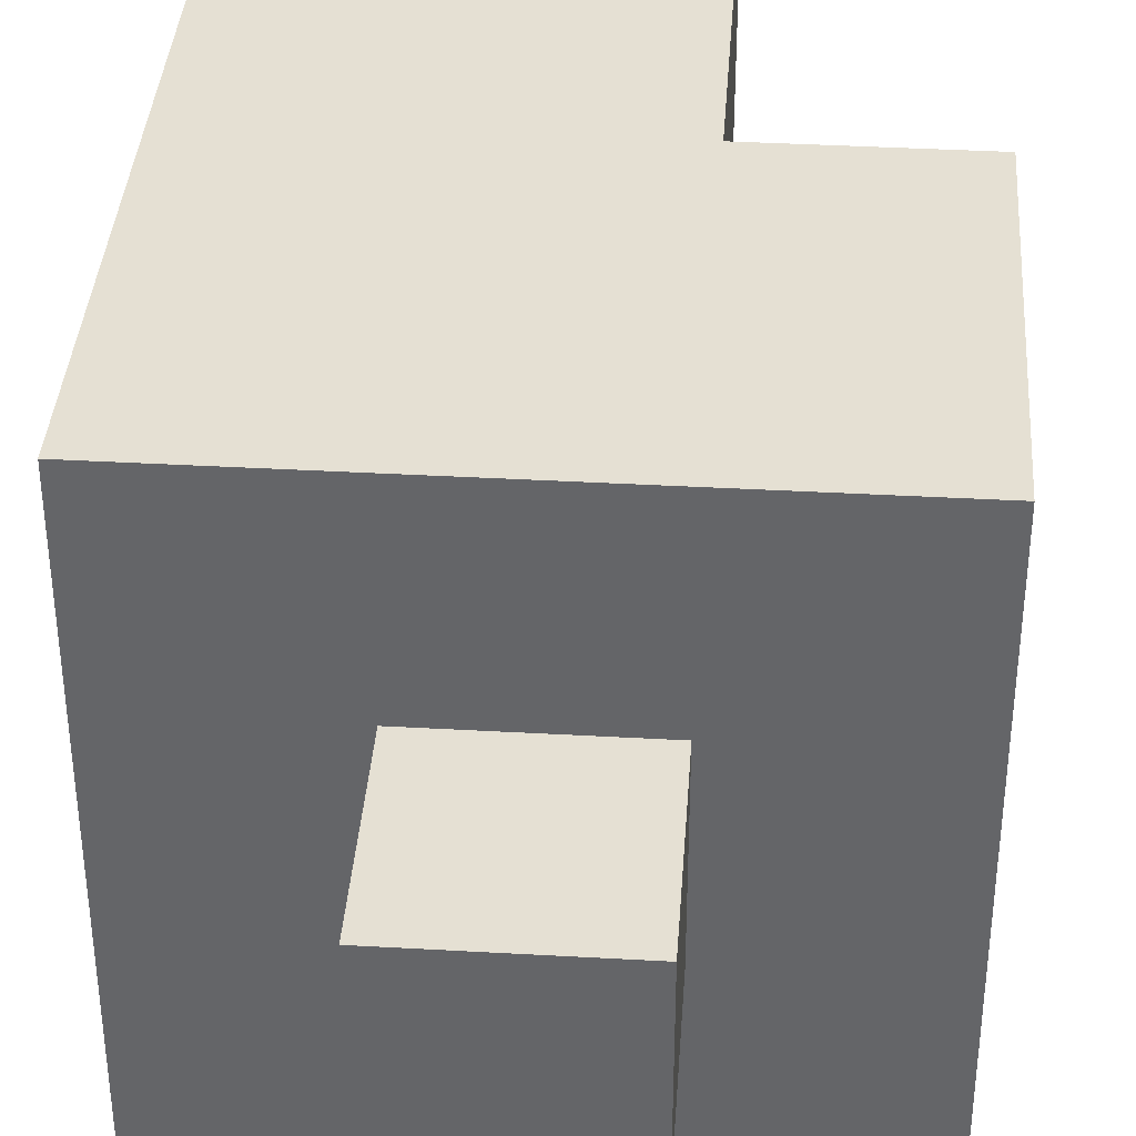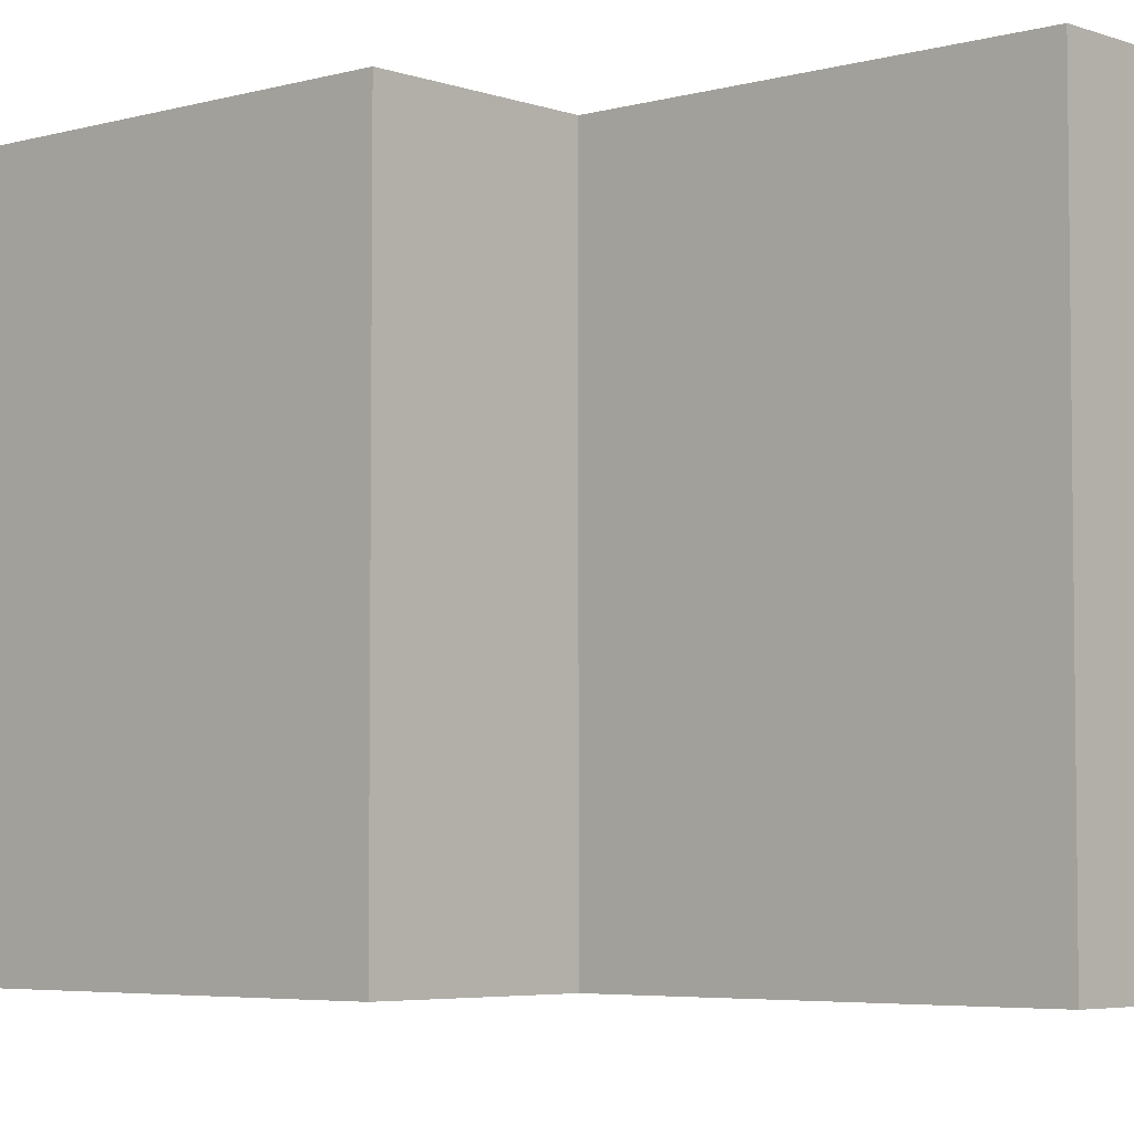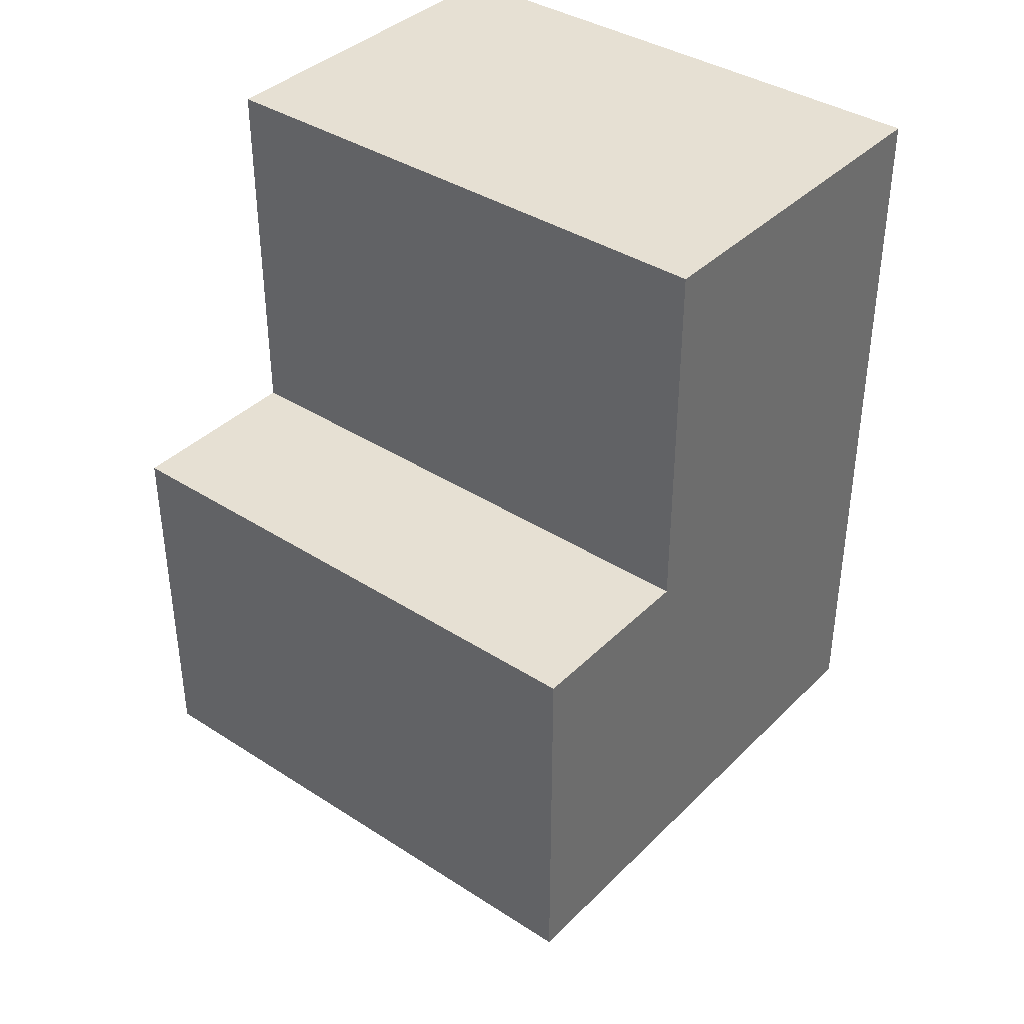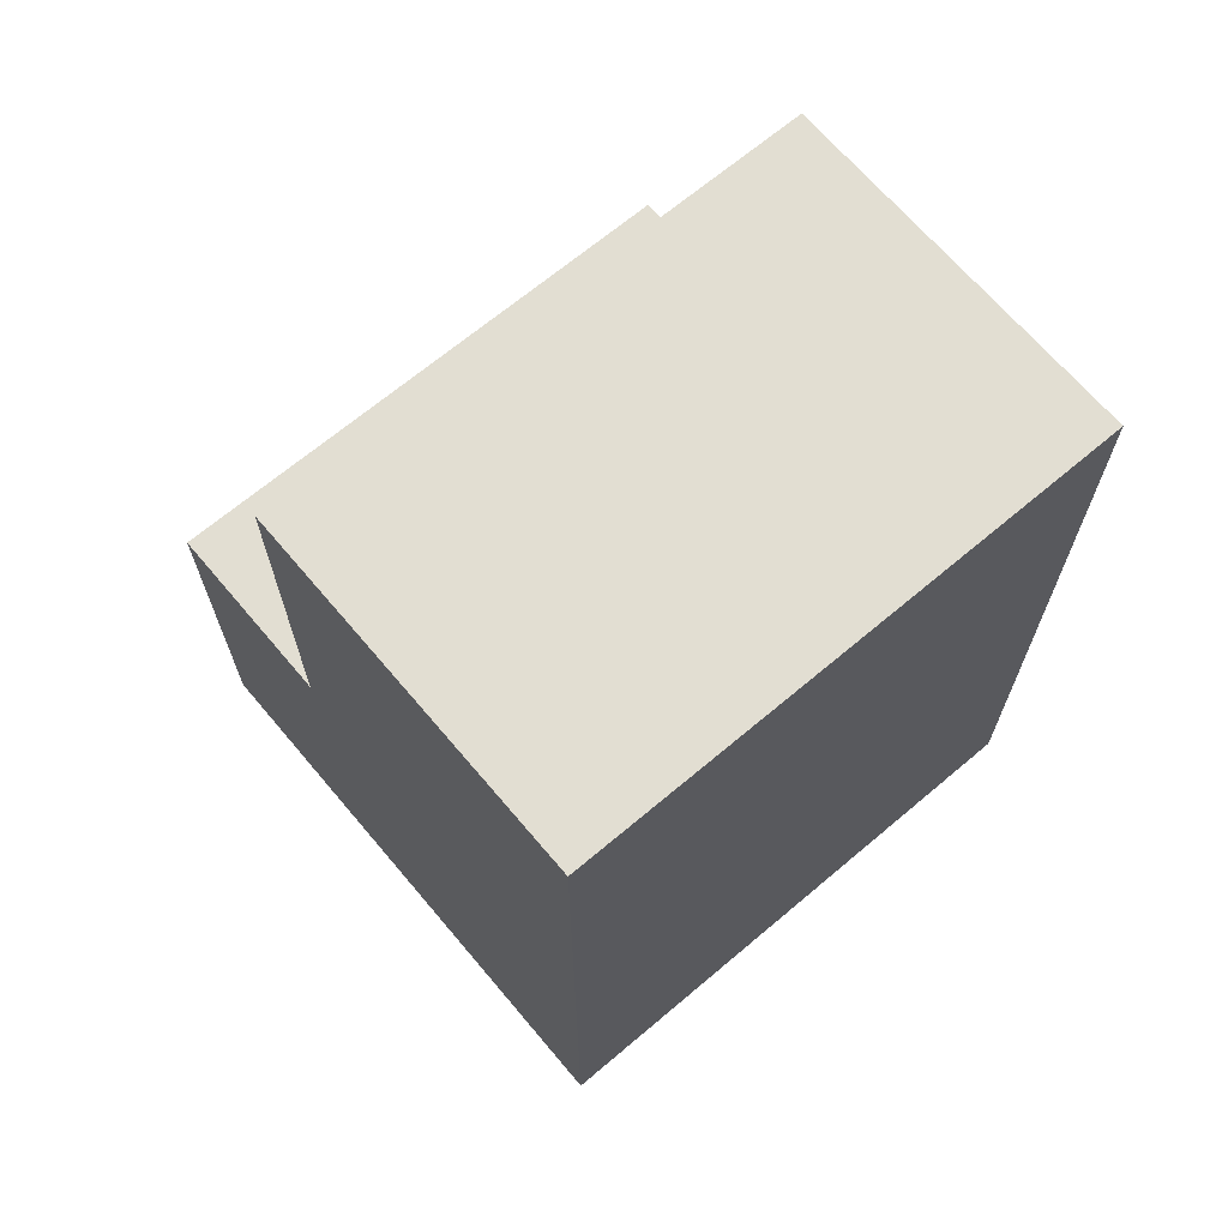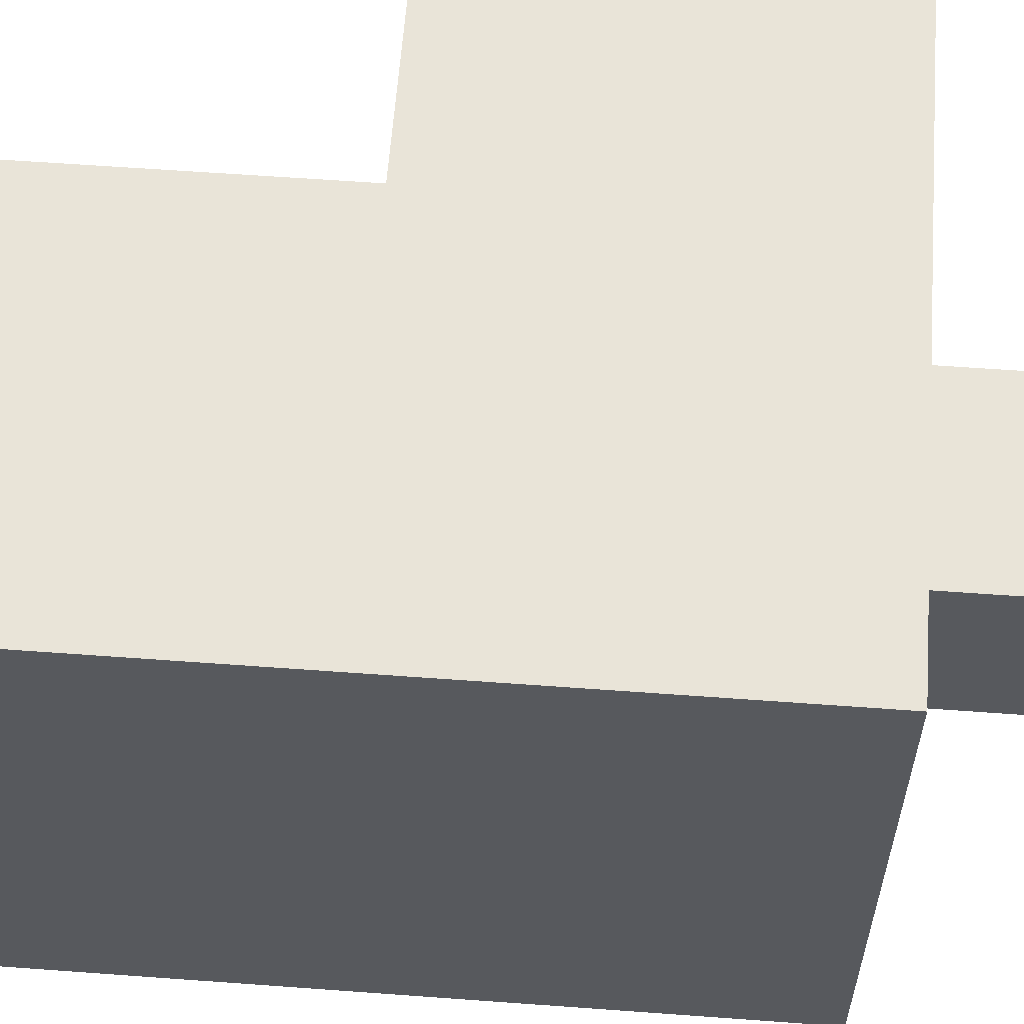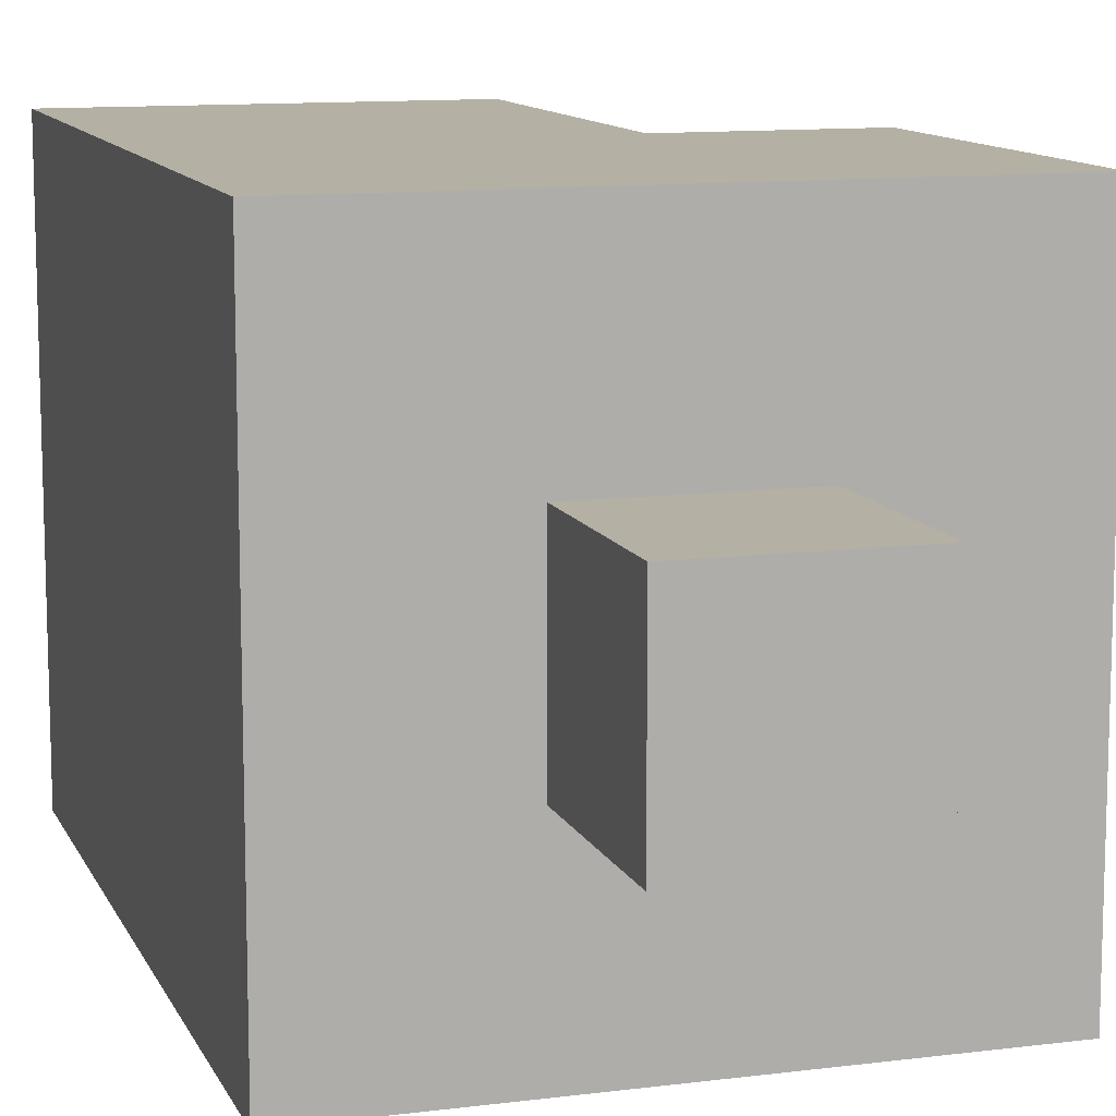
<metadata>
{"format":"obj","ext":"obj","renderer":"f3d","projection":"perspective","resolution":1024,"background":"white","views":[{"elev":37.9,"azim":4.1,"up":"+Z"},{"elev":-4.8,"azim":131.8,"up":"+Z"},{"elev":38.3,"azim":129.2,"up":"+Y"},{"elev":67.8,"azim":-130.2,"up":"+Y"},{"elev":60.6,"azim":-85.7,"up":"+Z"},{"elev":11.4,"azim":-17.2,"up":"+Z"}]}
</metadata>
<code>
v -1.5 1 1.5
v -1.5 1 -1.5
v -1.5 2 1.5
v -1.5 2 -1.5
v -1.5 3 1.5
v -1.5 3 -1.5
v -1.5 5 1.5
v -1.5 5 -1.5
f -6 -7 -8
f -5 -7 -6
f -4 -5 -6
f -3 -5 -4
f -2 -3 -4
f -1 -3 -2
v -0.5 0 0.5
v -0.5 0 -0.5
v -0.5 1 0.5
v -0.5 1 -0.5
f -2 -3 -4
f -1 -3 -2
v 0.5 0 0.5
v 0.5 0 -0.5
v 0.5 1 0.5
v 0.5 1 -0.5
v 0.5 3 1.5
v 0.5 3 -1.5
v 0.5 5 1.5
v 0.5 5 -1.5
f -8 -7 -6
f -6 -7 -5
f -4 -3 -2
f -2 -3 -1
v 1.5 1 1.5
v 1.5 1 -1.5
v 1.5 3 1.5
v 1.5 3 -1.5
f -4 -3 -2
f -2 -3 -1
v -1.5 1 1.5
v -1.5 2 1.5
v -1.5 3 1.5
v -1.5 5 1.5
v -0.5 2 1.5
v -0.5 3 1.5
v 0.5 1 1.5
v 0.5 2 1.5
v 0.5 3 1.5
v 0.5 5 1.5
v 1.5 1 1.5
v 1.5 3 1.5
f -8 -11 -12
f -8 -10 -11
f -7 -9 -10
f -7 -10 -8
f -6 -8 -12
f -5 -7 -8
f -5 -8 -6
f -4 -9 -7
f -4 -7 -5
f -3 -9 -4
f -2 -5 -6
f -2 -4 -5
f -1 -4 -2
v -0.5 0 0.5
v -0.5 1 0.5
v 0.5 0 0.5
v 0.5 1 0.5
f -2 -3 -4
f -1 -3 -2
v -0.5 0 -0.5
v -0.5 1 -0.5
v 0.5 0 -0.5
v 0.5 1 -0.5
f -4 -3 -2
f -2 -3 -1
v -1.5 1 -1.5
v -1.5 2 -1.5
v -1.5 3 -1.5
v -1.5 5 -1.5
v -0.5 2 -1.5
v -0.5 3 -1.5
v 0.5 1 -1.5
v 0.5 2 -1.5
v 0.5 3 -1.5
v 0.5 5 -1.5
v 1.5 1 -1.5
v 1.5 3 -1.5
f -12 -11 -8
f -11 -10 -8
f -10 -9 -7
f -8 -10 -7
f -12 -8 -6
f -8 -7 -5
f -6 -8 -5
f -7 -9 -4
f -5 -7 -4
f -4 -9 -3
f -6 -5 -2
f -5 -4 -2
f -2 -4 -1
v -0.5 0 0.5
v 0.5 0 0.5
v -0.5 0 -0.5
v 0.5 0 -0.5
f -2 -3 -4
f -1 -3 -2
v -1.5 1 1.5
v 0.5 1 1.5
v 1.5 1 1.5
v -0.5 1 0.5
v 0.5 1 0.5
v -0.5 1 -0.5
v 0.5 1 -0.5
v -1.5 1 -1.5
v 0.5 1 -1.5
v 1.5 1 -1.5
f -7 -9 -10
f -6 -8 -9
f -6 -9 -7
f -5 -7 -10
f -4 -8 -6
f -3 -5 -10
f -3 -4 -5
f -2 -8 -4
f -2 -4 -3
f -1 -8 -2
v 0.5 3 1.5
v 1.5 3 1.5
v 0.5 3 -1.5
v 1.5 3 -1.5
f -4 -3 -2
f -2 -3 -1
v -1.5 5 1.5
v 0.5 5 1.5
v -1.5 5 -1.5
v 0.5 5 -1.5
f -4 -3 -2
f -2 -3 -1

</code>
